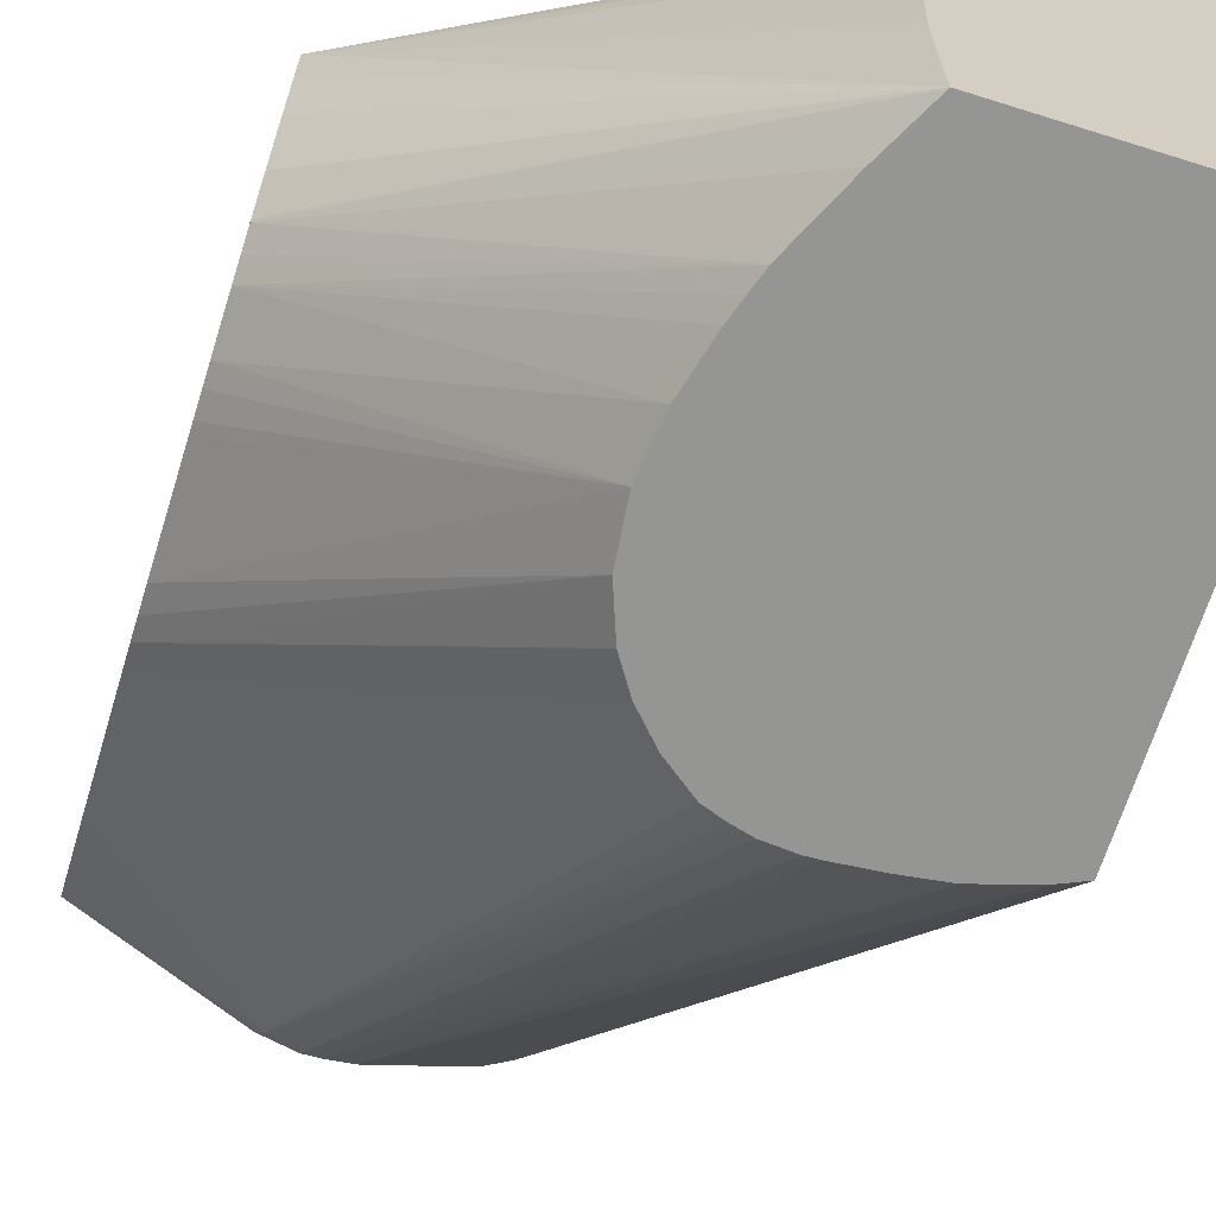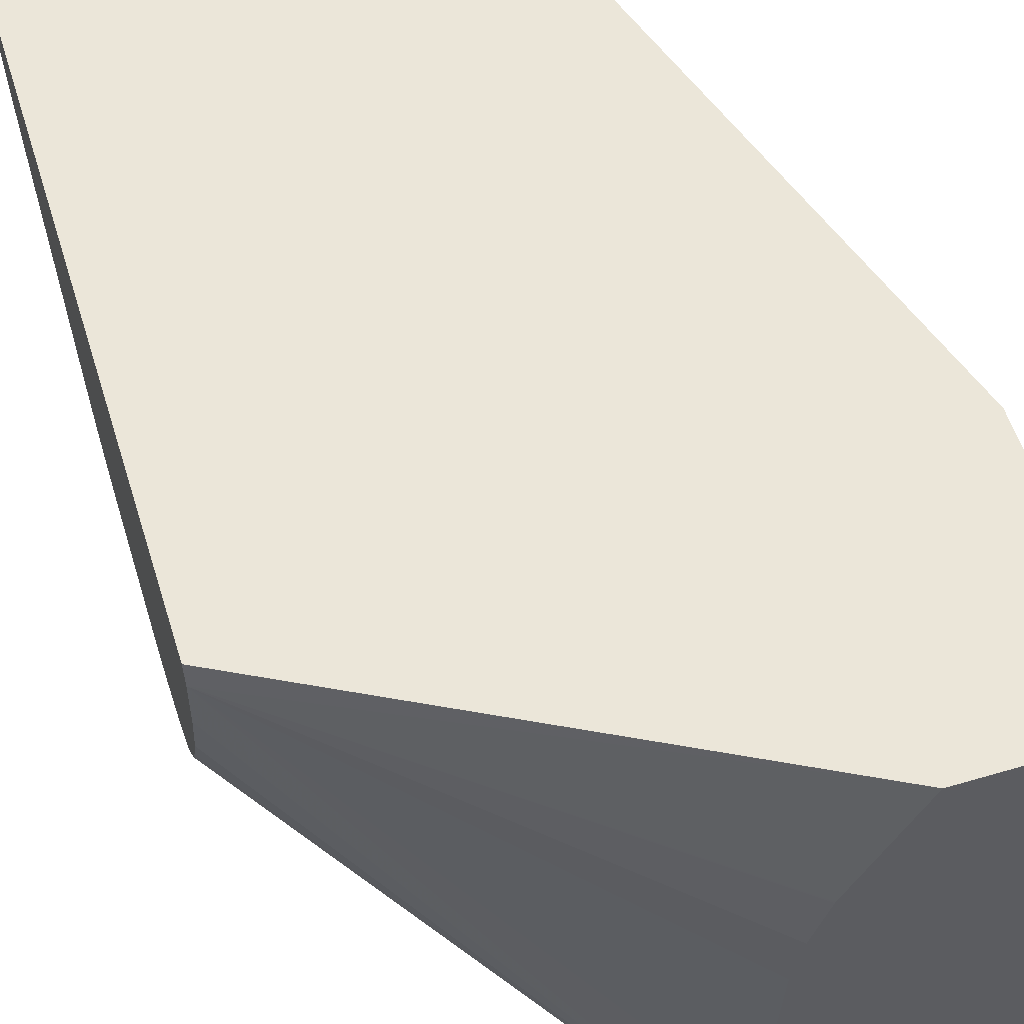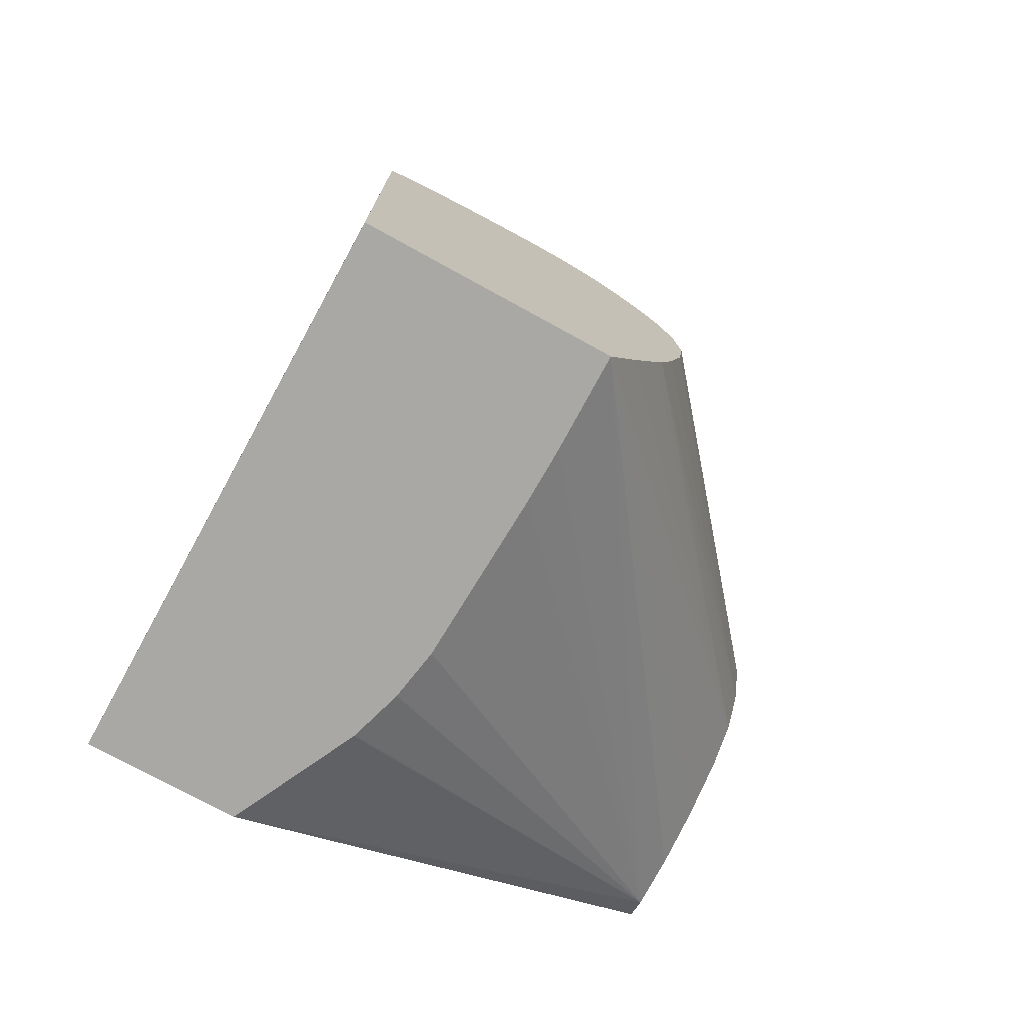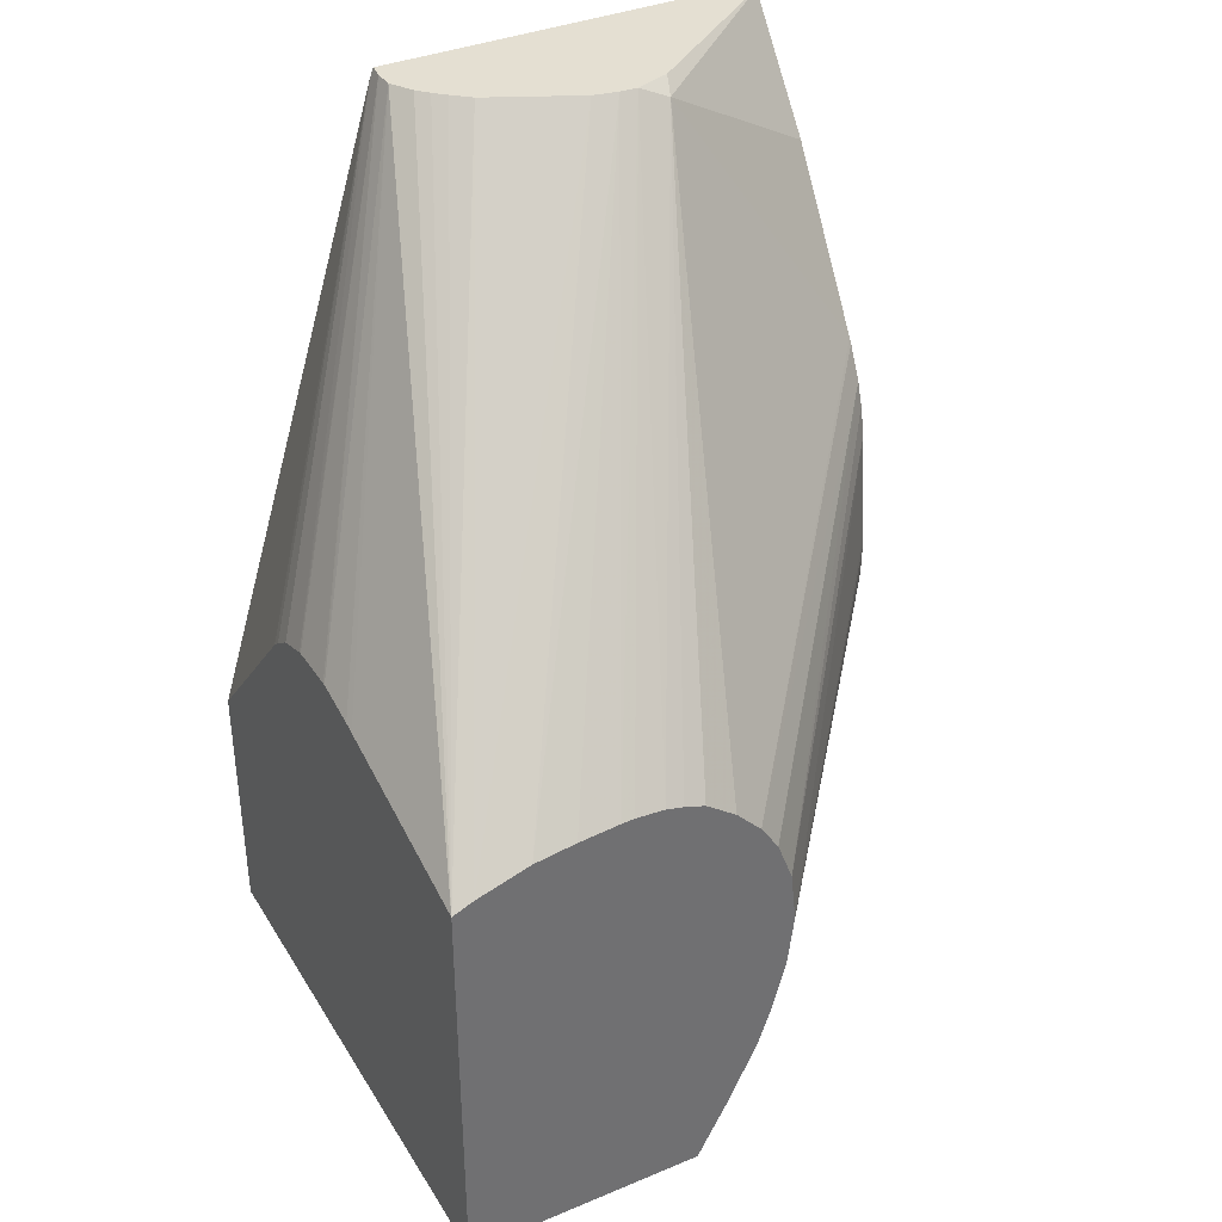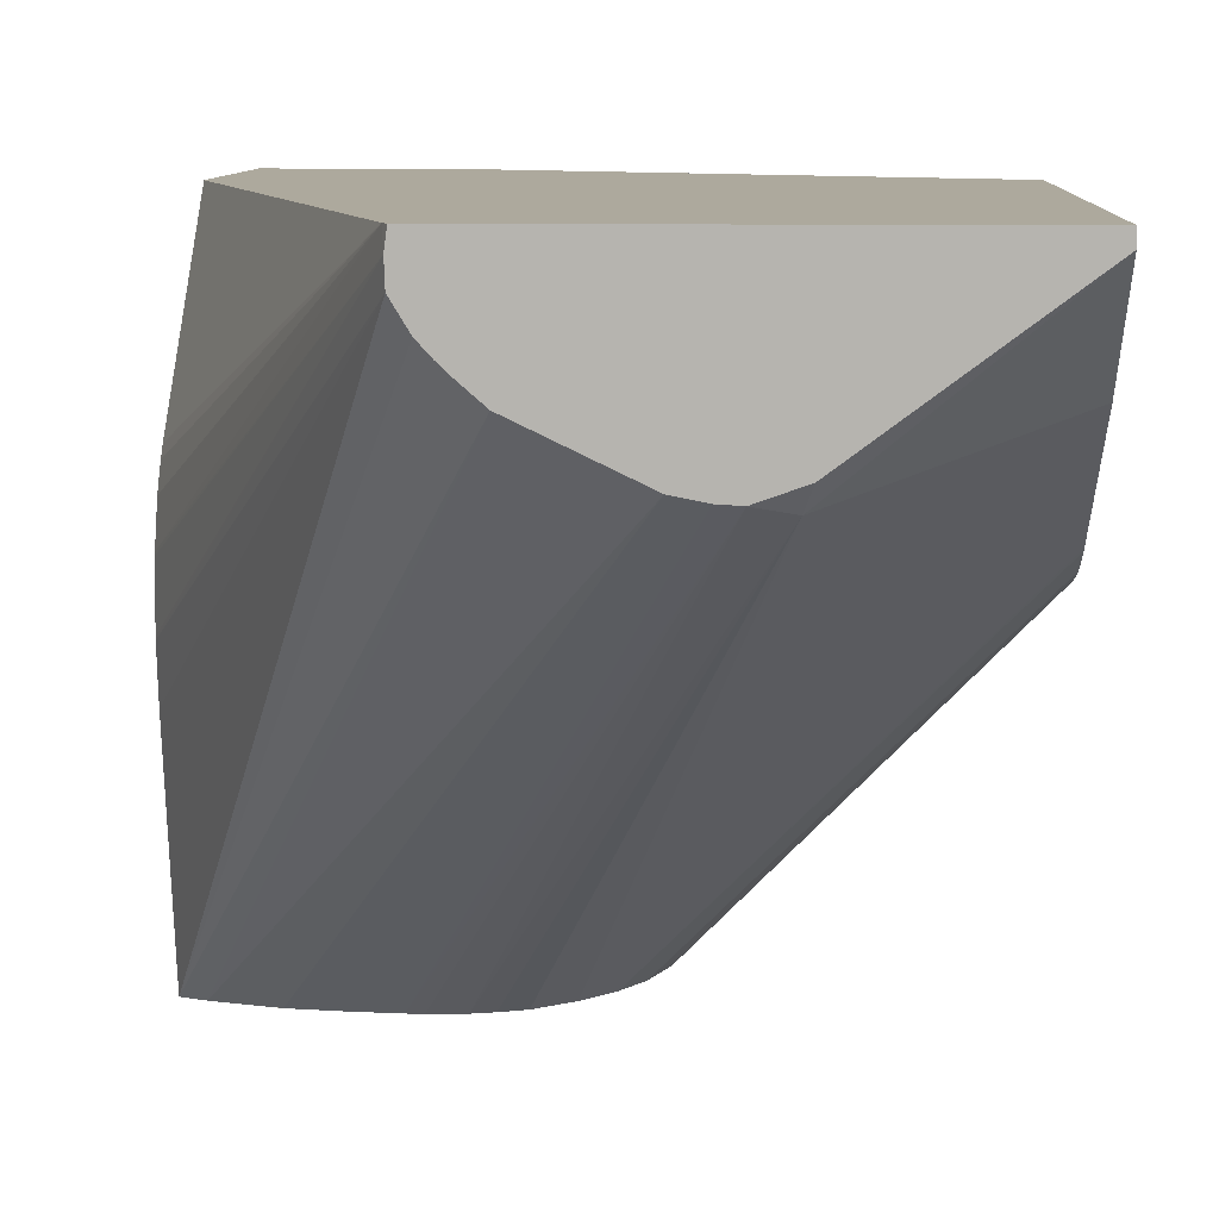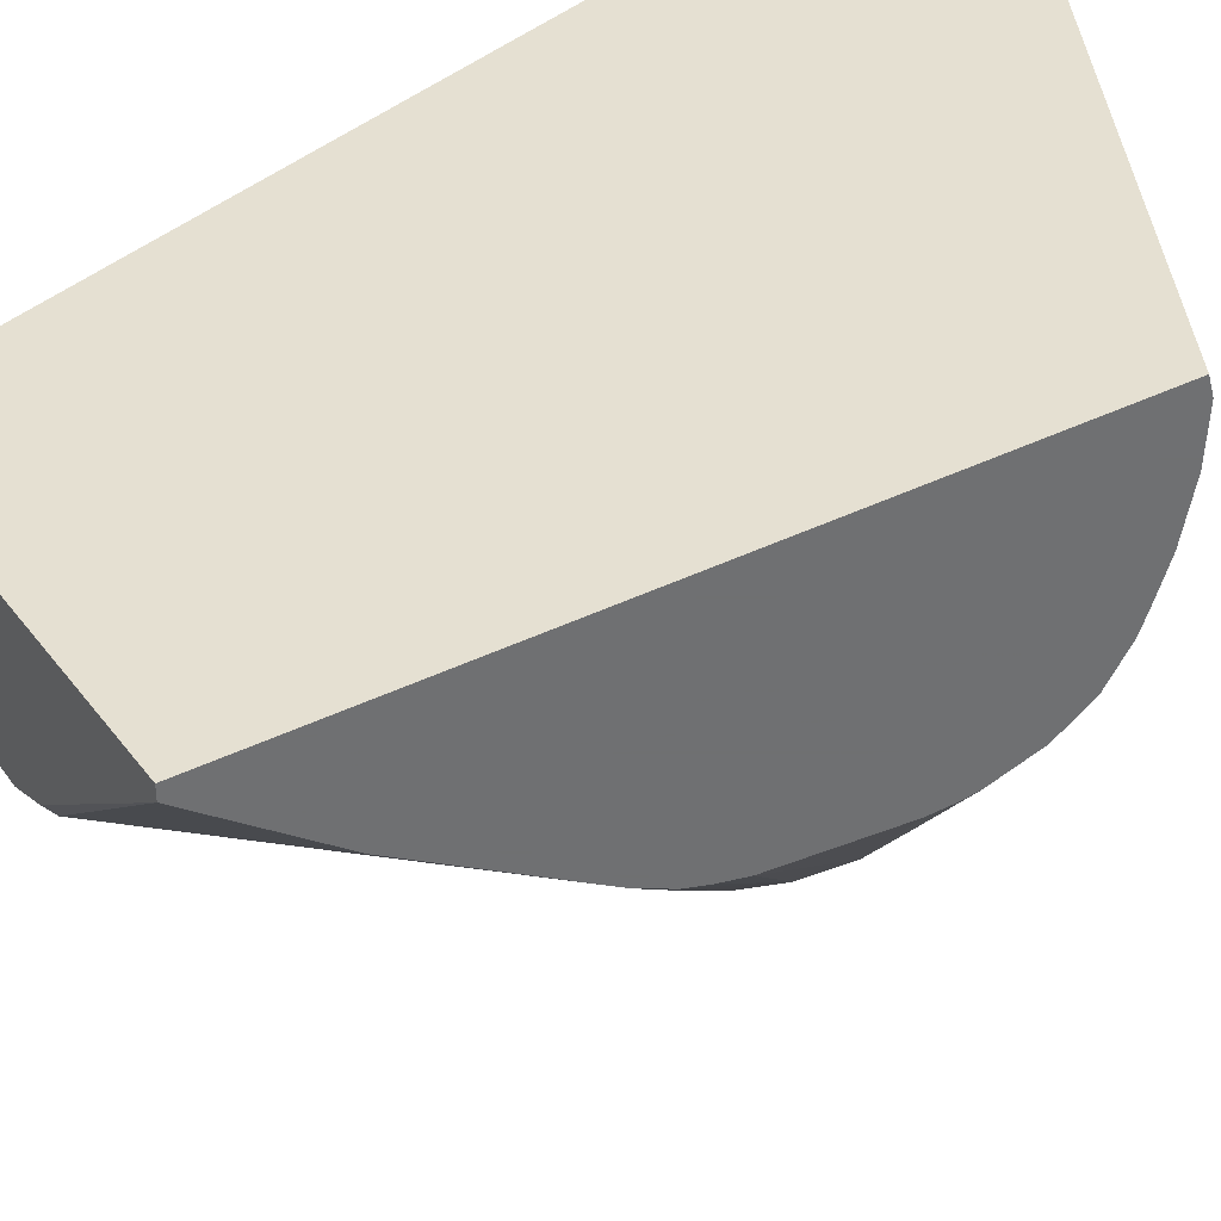
<metadata>
{"format":"obj","ext":"obj","renderer":"f3d","projection":"perspective","resolution":1024,"background":"white","views":[{"elev":-67.3,"azim":162.6,"up":"+Y"},{"elev":56.2,"azim":162.8,"up":"+Y"},{"elev":-74.9,"azim":-28.8,"up":"+Z"},{"elev":37.2,"azim":-28.1,"up":"+Z"},{"elev":8.8,"azim":2.8,"up":"+Y"},{"elev":37.8,"azim":57.6,"up":"+Y"}]}
</metadata>
<code>
v 0.01338 0.004027 0.01274
v 0.008397 0.004027 0.01274
v 0.01338 0.003867 0.01274
v 0.01338 0.004027 0.003995
v 0.008349 0.004027 0.01262
v 0.008371 0.003822 0.01274
v 0.01127 0.002304 0.01274
v 0.01118 0.002058 0.01258
v 0.01338 0.002709 0.01124
v 0.01338 0.003784 0.00392
v 0.007746 0.004027 0.00102
v 0.005818 0.001902 0.006803
v 0.005818 0.001777 0.006921
v 0.005818 0.001496 0.007118
v 0.005818 0.001043 0.007285
v 0.005818 0.004027 0.004411
v 0.00838 0.003567 0.01274
v 0.005818 0.001009 0.007292
v 0.005818 0.0003367 0.007331
v 0.005818 0.0003024 0.00733
v 0.01081 0.00214 0.01274
v 0.01338 0.00139 0.009166
v 0.008397 -0.002982 0.006956
v 0.00863 -0.002982 0.006895
v 0.008904 -0.002982 0.006798
v 0.009305 -0.002982 0.006497
v 0.009376 -0.002982 0.006423
v 0.009638 -0.002982 0.006143
v 0.01338 0.003125 0.003955
v 0.008938 -0.002982 0.00102
v 0.008946 -0.001756 0.00102
v 0.008933 -0.001058 0.00102
v 0.008838 0.001087 0.00102
v 0.008728 0.001746 0.00102
v 0.008528 0.002411 0.00102
v 0.00852 0.002431 0.00102
v 0.005818 0.004027 0.00102
v 0.008561 0.003272 0.01274
v 0.005818 -0.0003 0.007214
v 0.005818 -0.0004427 0.007179
v 0.005818 -0.002982 0.006521
v 0.01058 0.002153 0.01274
v 0.007849 -0.002982 0.006978
v 0.008019 -0.002982 0.006986
v 0.01338 0.001348 0.009097
v 0.009876 -0.002982 0.005776
v 0.01338 0.001137 0.008674
v 0.01338 0.002428 0.004117
v 0.009308 -0.002982 0.00173
v 0.005818 -0.002982 0.00102
v 0.01338 0.001947 0.004312
v 0.01338 0.001782 0.004384
v 0.01338 0.001703 0.004421
v 0.01338 0.001283 0.004734
v 0.01338 0.001262 0.004755
v 0.008702 0.003118 0.01274
v 0.005943 -0.002982 0.006575
v 0.009081 0.002779 0.01274
v 0.008854 0.002975 0.01274
v 0.01025 0.002218 0.01274
v 0.006782 -0.002982 0.006855
v 0.006981 -0.002982 0.006884
v 0.007322 -0.002982 0.006931
v 0.009879 -0.002982 0.005771
v 0.01338 0.001036 0.008365
v 0.01008 -0.002982 0.00522
v 0.009629 -0.002982 0.002405
v 0.01338 0.001109 0.005
v 0.009726 -0.002982 0.002617
v 0.006088 -0.002982 0.006638
v 0.01338 0.0009473 0.008006
v 0.01016 -0.002982 0.004519
v 0.01338 0.0009747 0.005233
v 0.009814 -0.002982 0.002868
v 0.01338 0.0007957 0.006555
v 0.01008 -0.002982 0.003828
v 0.01338 0.0008053 0.005856
v 0.01338 0.000784 0.006105
v 0.01338 0.0007819 0.006403
v 0.009903 -0.002982 0.003143
f 68 73 69
f 69 73 74
f 11 35 34
f 11 34 33
f 11 33 32
f 11 32 31
f 12 19 18
f 12 18 15
f 21 42 43
f 21 43 44
f 55 69 67
f 57 70 58
f 58 70 60
f 60 70 61
f 65 66 71
f 66 72 71
f 23 61 70
f 23 70 57
f 1 45 47
f 1 47 65
f 17 41 38
f 17 40 41
f 23 74 80
f 23 69 74
f 1 7 3
f 1 3 9
f 1 42 21
f 1 21 7
f 23 63 62
f 23 62 61
f 1 22 45
f 1 9 22
f 30 55 49
f 38 41 56
f 23 72 66
f 23 66 64
f 10 34 35
f 10 35 36
f 2 5 6
f 1 5 2
f 11 31 30
f 11 30 50
f 8 24 25
f 8 25 26
f 8 28 22
f 10 29 30
f 23 76 72
f 23 80 76
f 11 50 37
f 12 16 37
f 10 36 11
f 11 36 35
f 30 54 55
f 30 53 54
f 8 23 24
f 8 21 23
f 3 7 8
f 3 8 9
f 72 78 79
f 72 77 78
f 47 64 66
f 47 66 65
f 8 27 28
f 8 26 27
f 1 11 37
f 1 4 11
f 17 39 40
f 17 20 39
f 1 6 17
f 1 2 6
f 5 14 15
f 5 13 14
f 5 12 13
f 4 10 11
f 23 41 50
f 23 57 41
f 42 60 61
f 41 59 56
f 8 22 9
f 7 21 8
f 1 54 53
f 1 55 54
f 1 68 55
f 1 73 68
f 1 77 73
f 1 78 77
f 1 16 5
f 1 37 16
f 1 10 4
f 1 29 10
f 1 48 29
f 1 51 48
f 6 18 19
f 6 15 18
f 73 80 74
f 73 76 80
f 5 15 6
f 5 16 12
f 1 17 38
f 1 38 56
f 23 26 25
f 23 25 24
f 12 39 20
f 12 20 19
f 1 65 71
f 1 71 75
f 42 61 62
f 42 62 63
f 1 56 59
f 1 59 58
f 73 77 76
f 72 79 75
f 28 46 47
f 28 47 45
f 1 53 52
f 1 52 51
f 12 37 50
f 12 50 41
f 12 41 40
f 12 40 39
f 23 49 67
f 23 67 69
f 1 75 79
f 1 79 78
f 42 63 43
f 46 64 47
f 29 48 30
f 30 48 51
f 71 72 75
f 72 76 77
f 30 51 52
f 30 52 53
f 22 28 45
f 21 44 23
f 55 68 69
f 49 55 67
f 6 19 20
f 6 20 17
f 41 57 58
f 41 58 59
f 23 44 43
f 23 43 63
f 1 58 60
f 1 60 42
f 23 64 46
f 23 46 28
f 23 27 26
f 23 28 27
f 12 14 13
f 12 15 14
f 23 30 49
f 23 50 30
f 10 33 34
f 10 32 33
f 10 31 32
f 10 30 31

</code>
